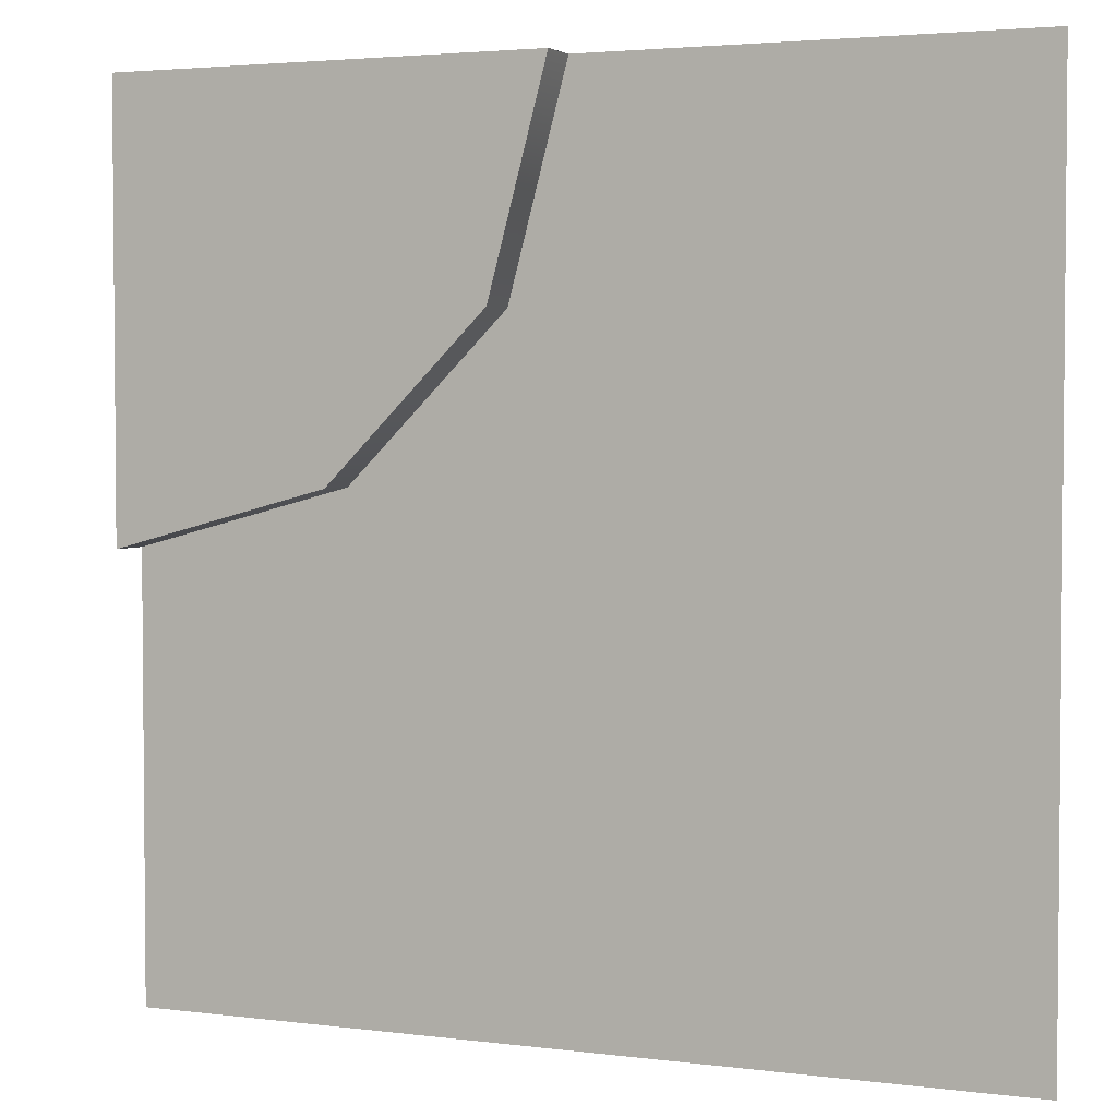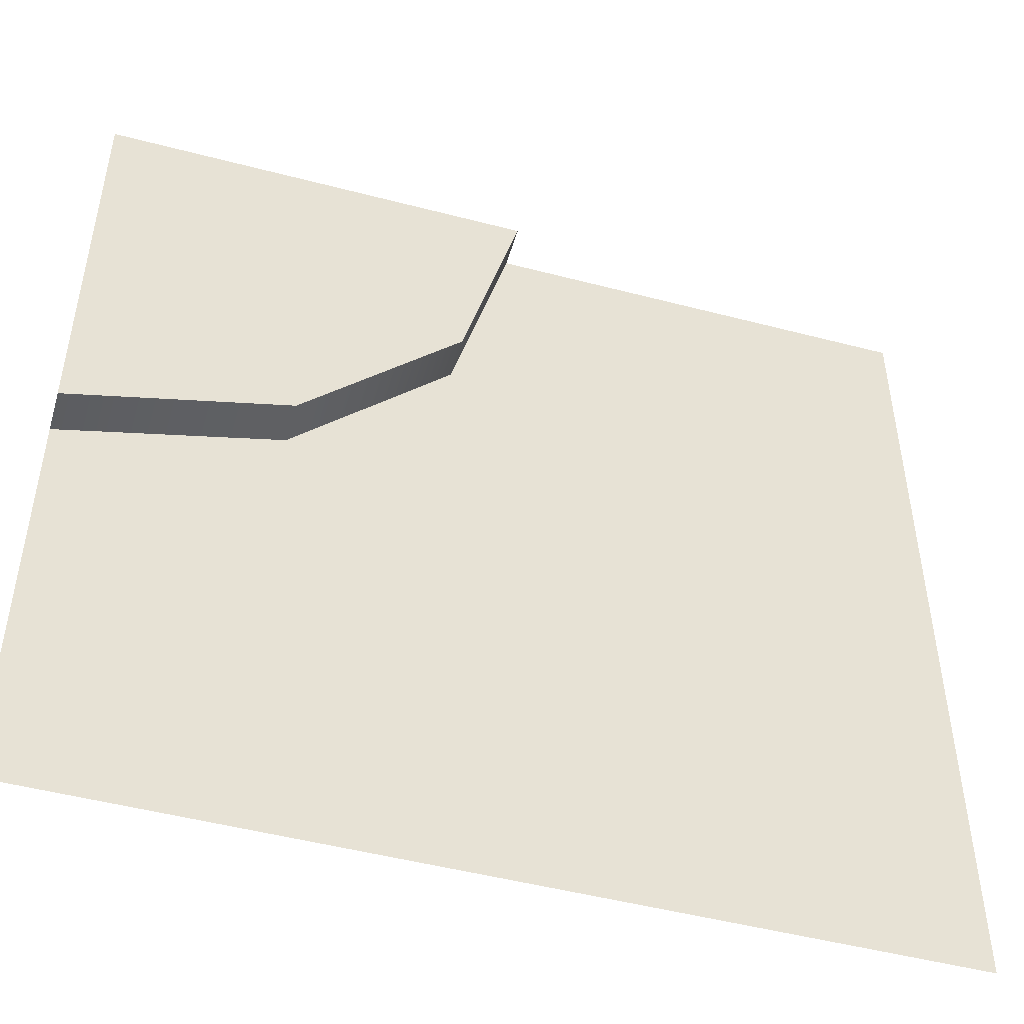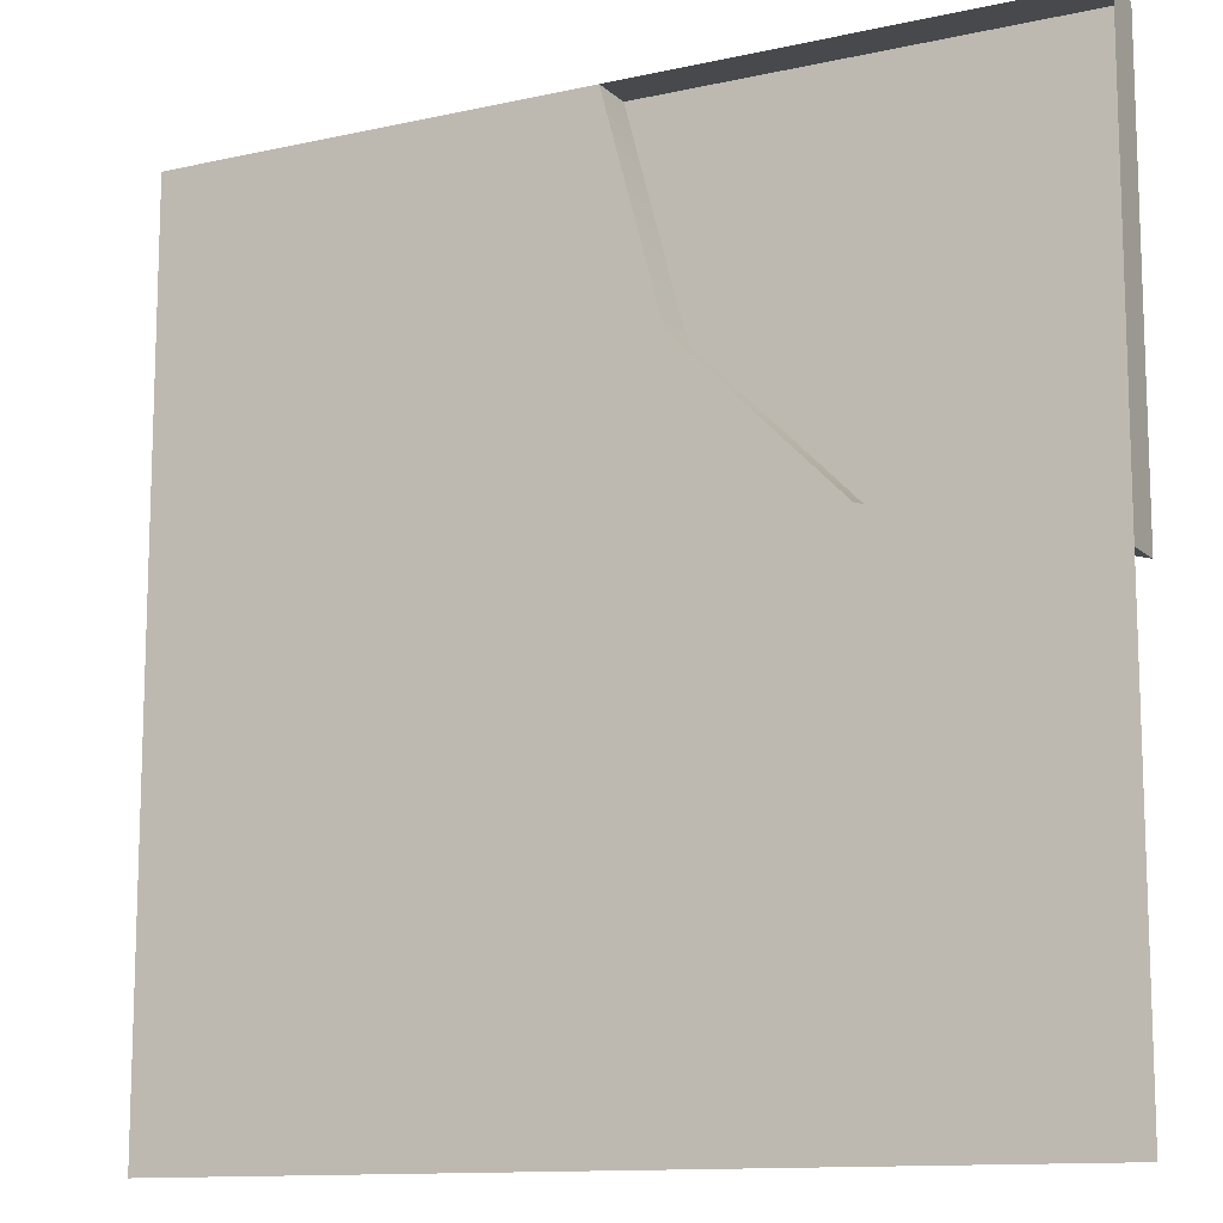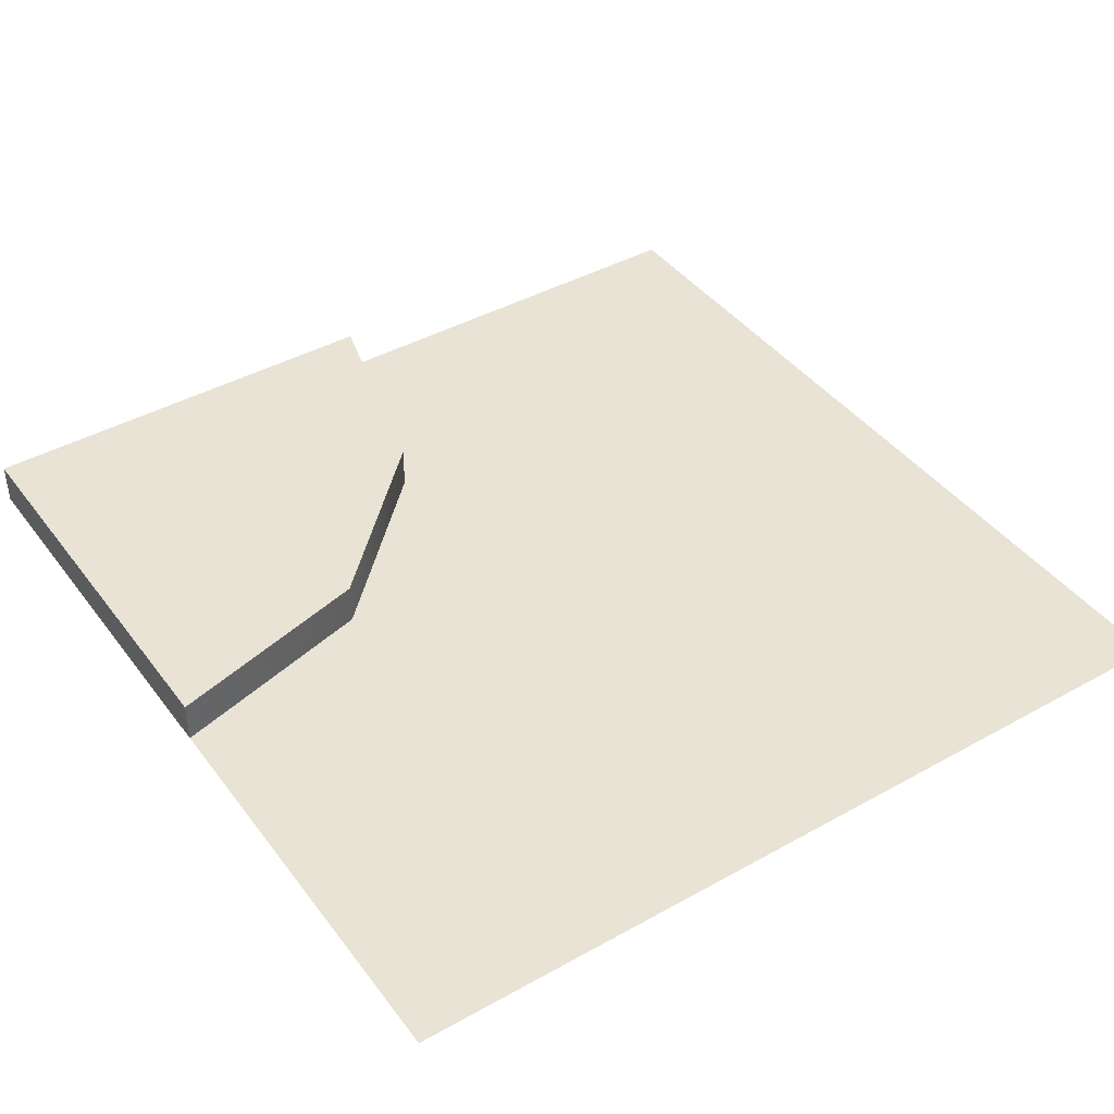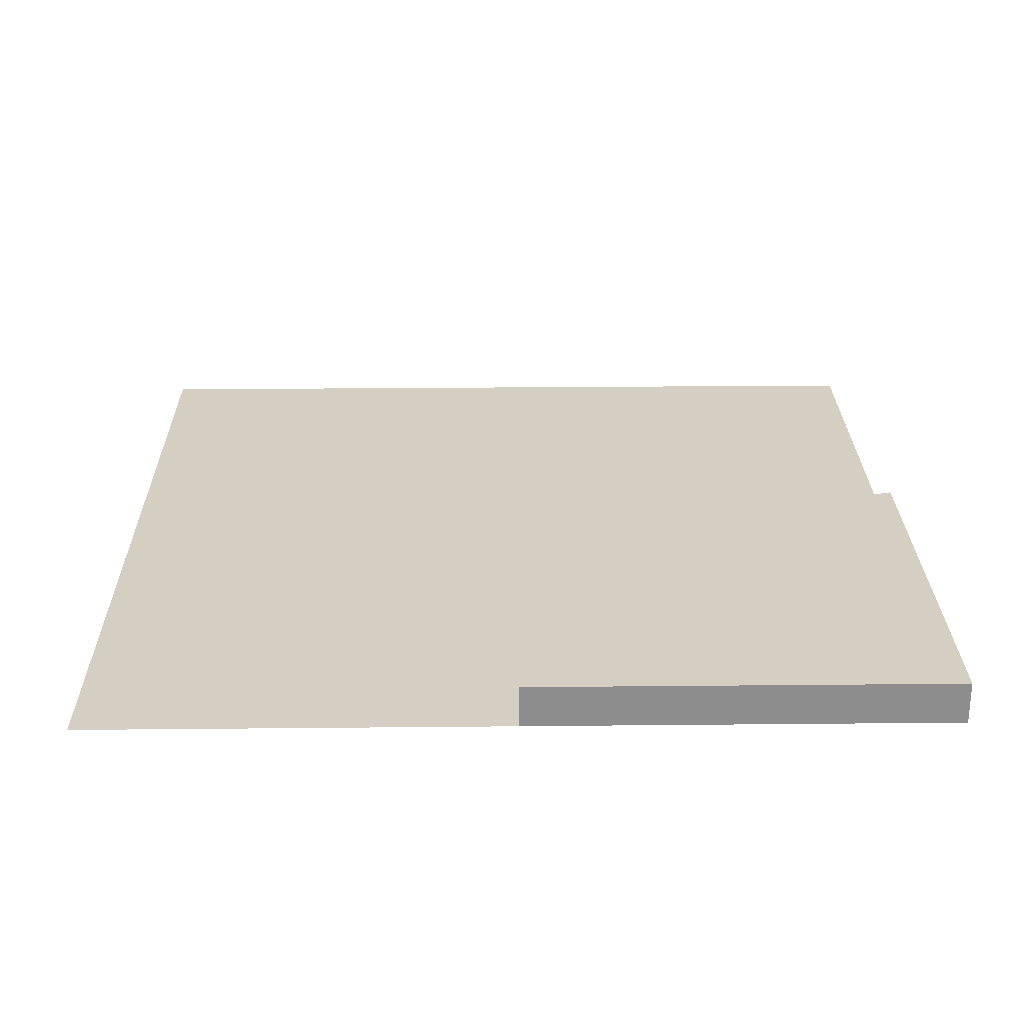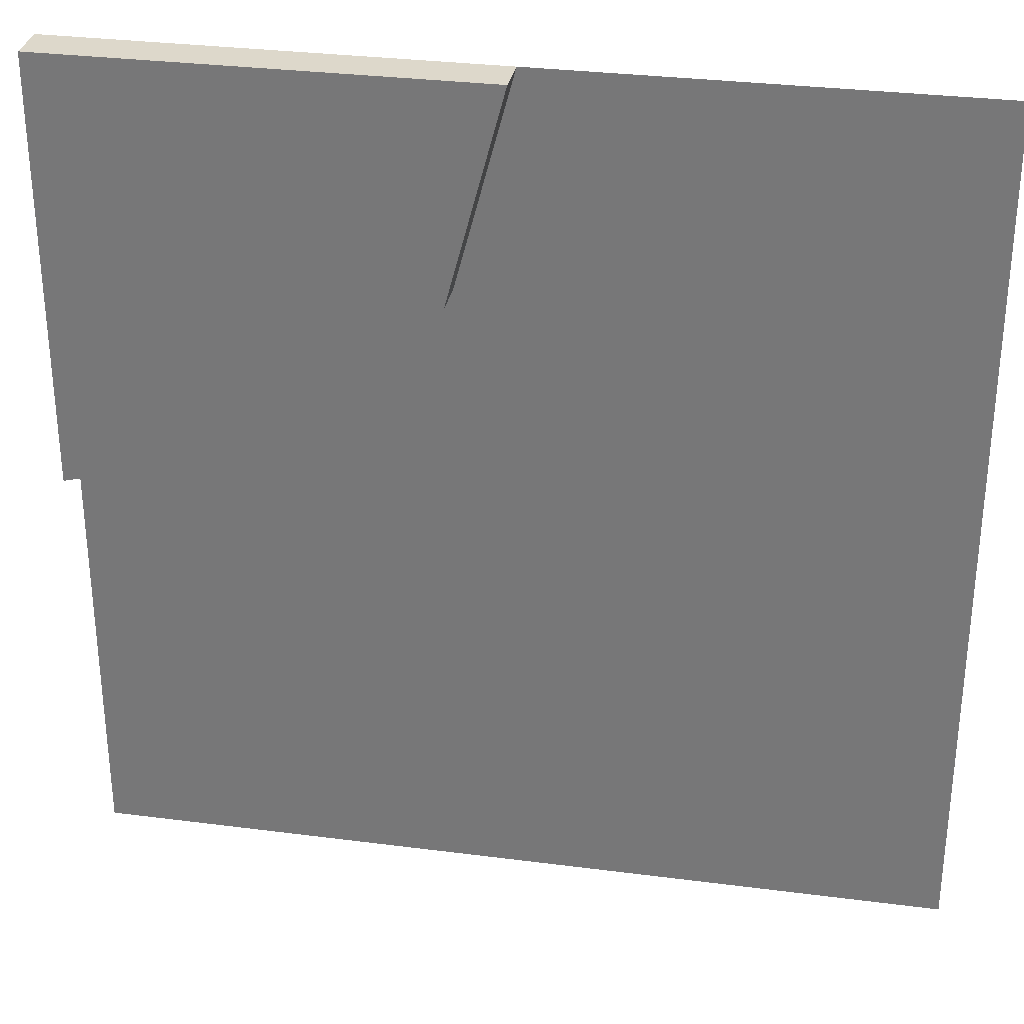
<metadata>
{"format":"obj","ext":"obj","renderer":"f3d","projection":"perspective","resolution":1024,"background":"white","views":[{"elev":3.2,"azim":-156.3,"up":"+Z"},{"elev":-49.2,"azim":163.8,"up":"+Z"},{"elev":-12.2,"azim":27.6,"up":"+Z"},{"elev":42.1,"azim":146.2,"up":"+Y"},{"elev":25.5,"azim":-0.9,"up":"+Y"},{"elev":31.1,"azim":-169.5,"up":"+Z"}]}
</metadata>
<code>
o roadAsphalt_cornerOuter
v -0.5 0 -0.5
v 0.06699 -0 0.25
v 0.1585 -0 0.1585
v 0 -0 0.5
v -0.5 -0 0.5
v 0.5 0 -0
v 0.5 0 -0.5
v 0.25 -0 0.06699
v 0.25 0.05 0.06699
v 0.1585 0.05 0.1585
v 0.06699 0.05 0.25
v 0.5 0.05 -0
v 0 0.05 0.5
v 0.5 0.05 0.5
v 0.5 -0 0.5
f 1 2 3
f 2 1 4
f 4 1 5
f 1 6 7
f 6 1 8
f 8 1 3
f 3 9 8
f 9 3 10
f 10 3 2
f 10 2 11
f 9 6 8
f 6 9 12
f 4 11 2
f 11 4 13
f 9 14 12
f 14 9 10
f 10 13 14
f 13 10 11
f 14 4 15
f 4 14 13
f 14 6 12
f 6 14 15

</code>
